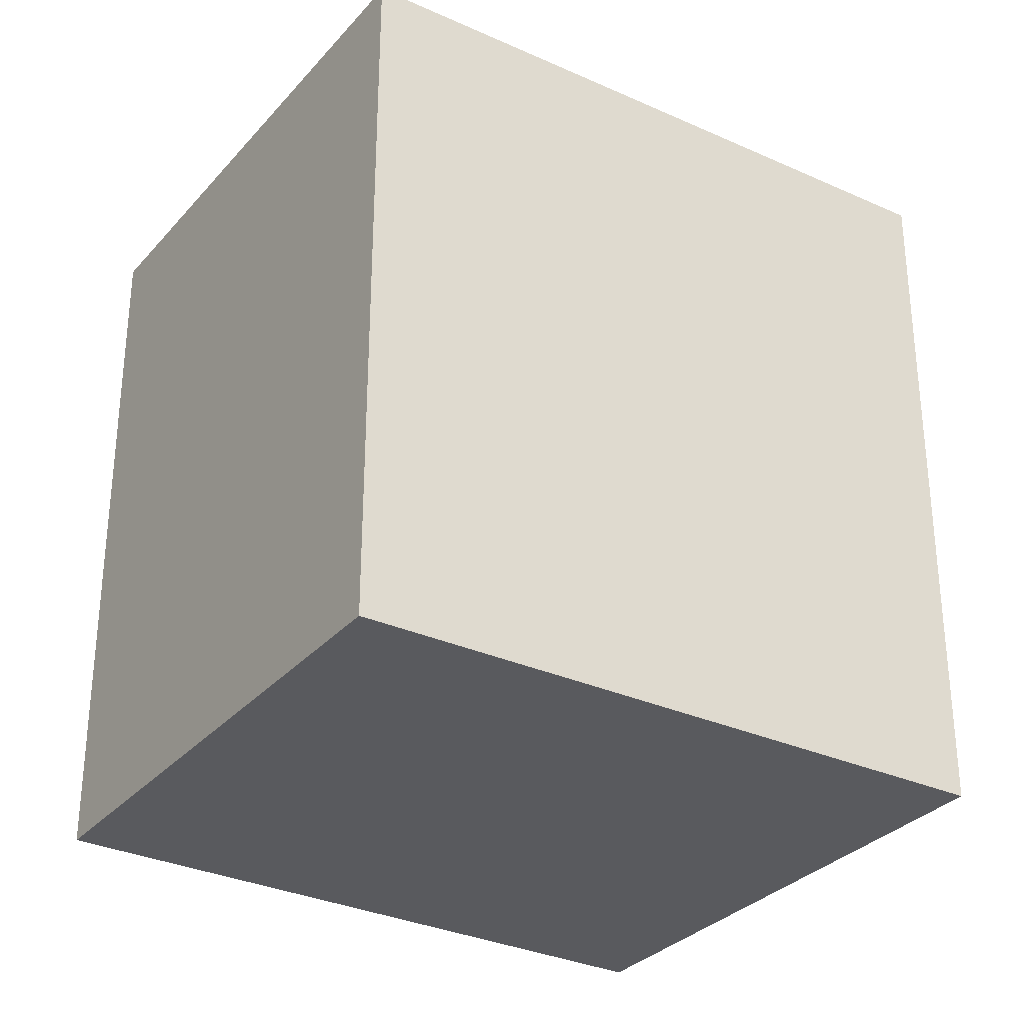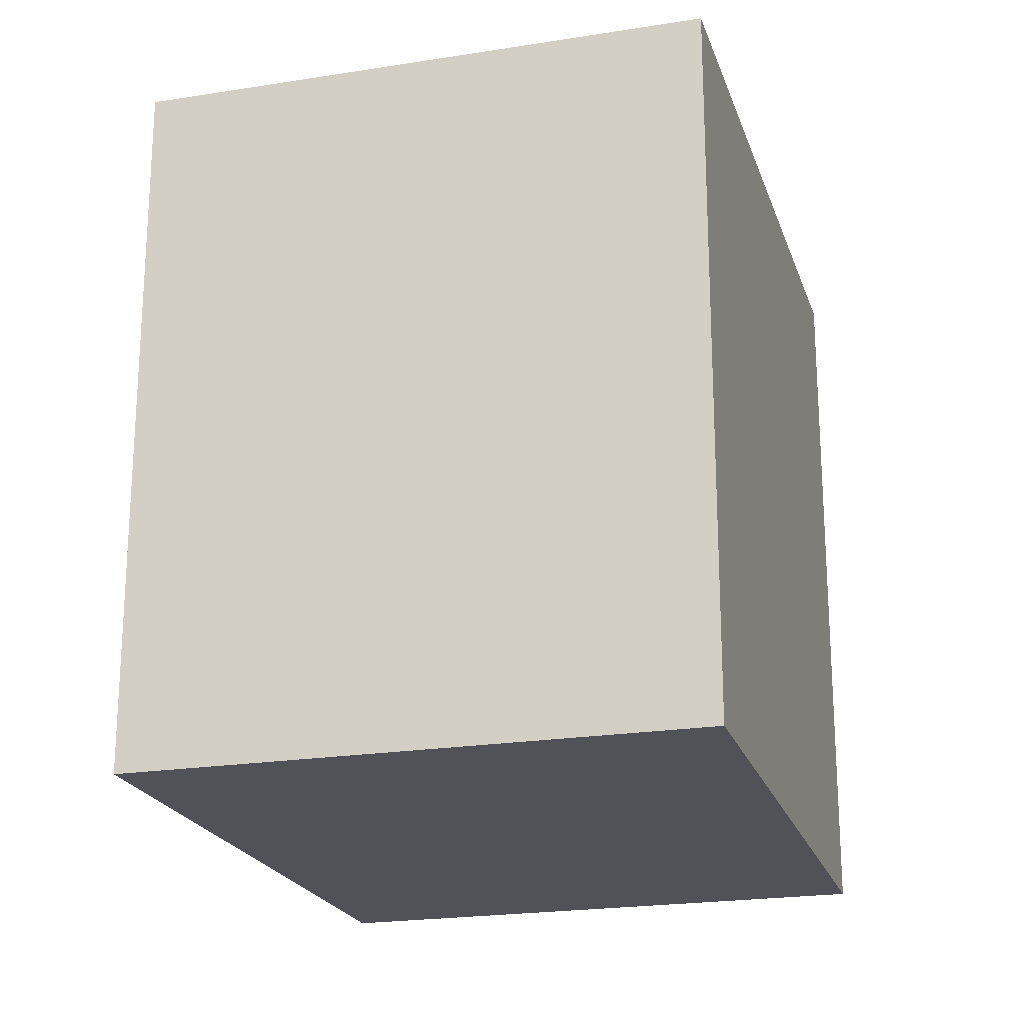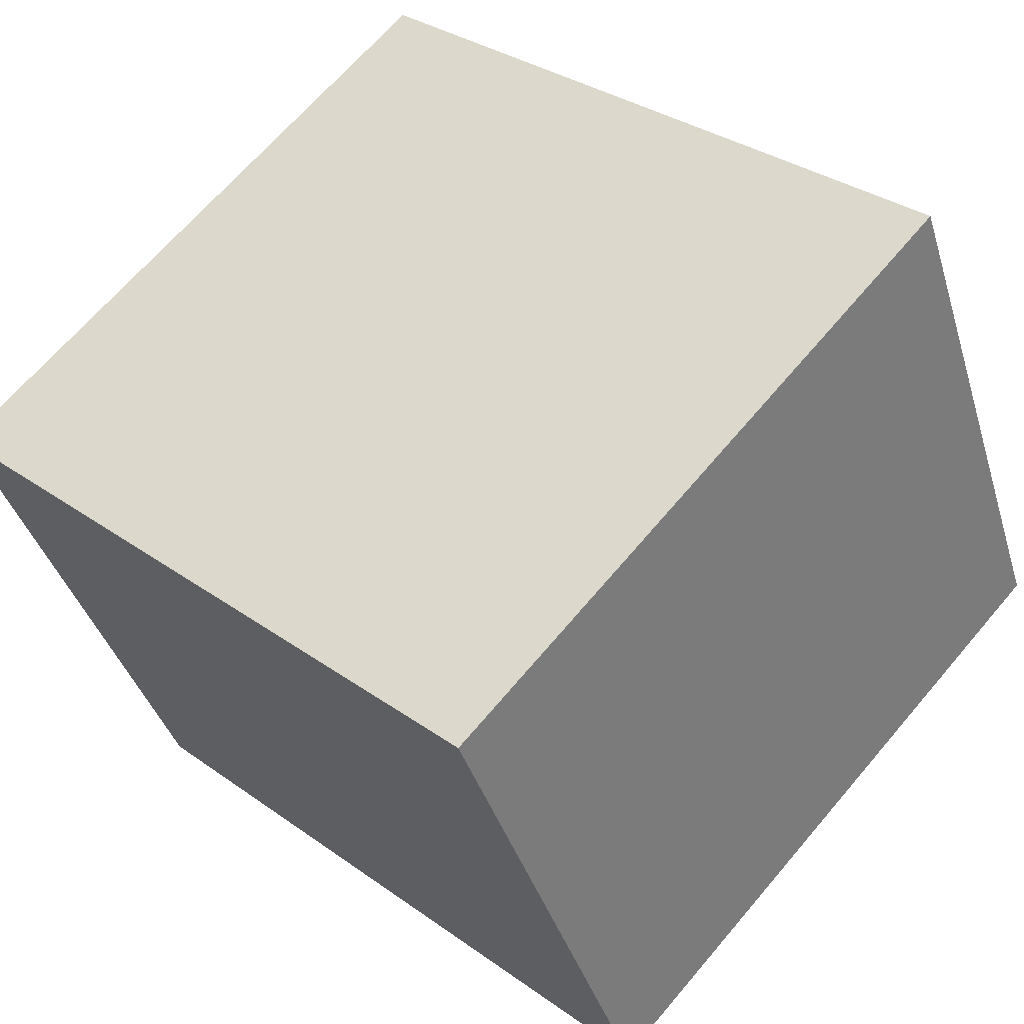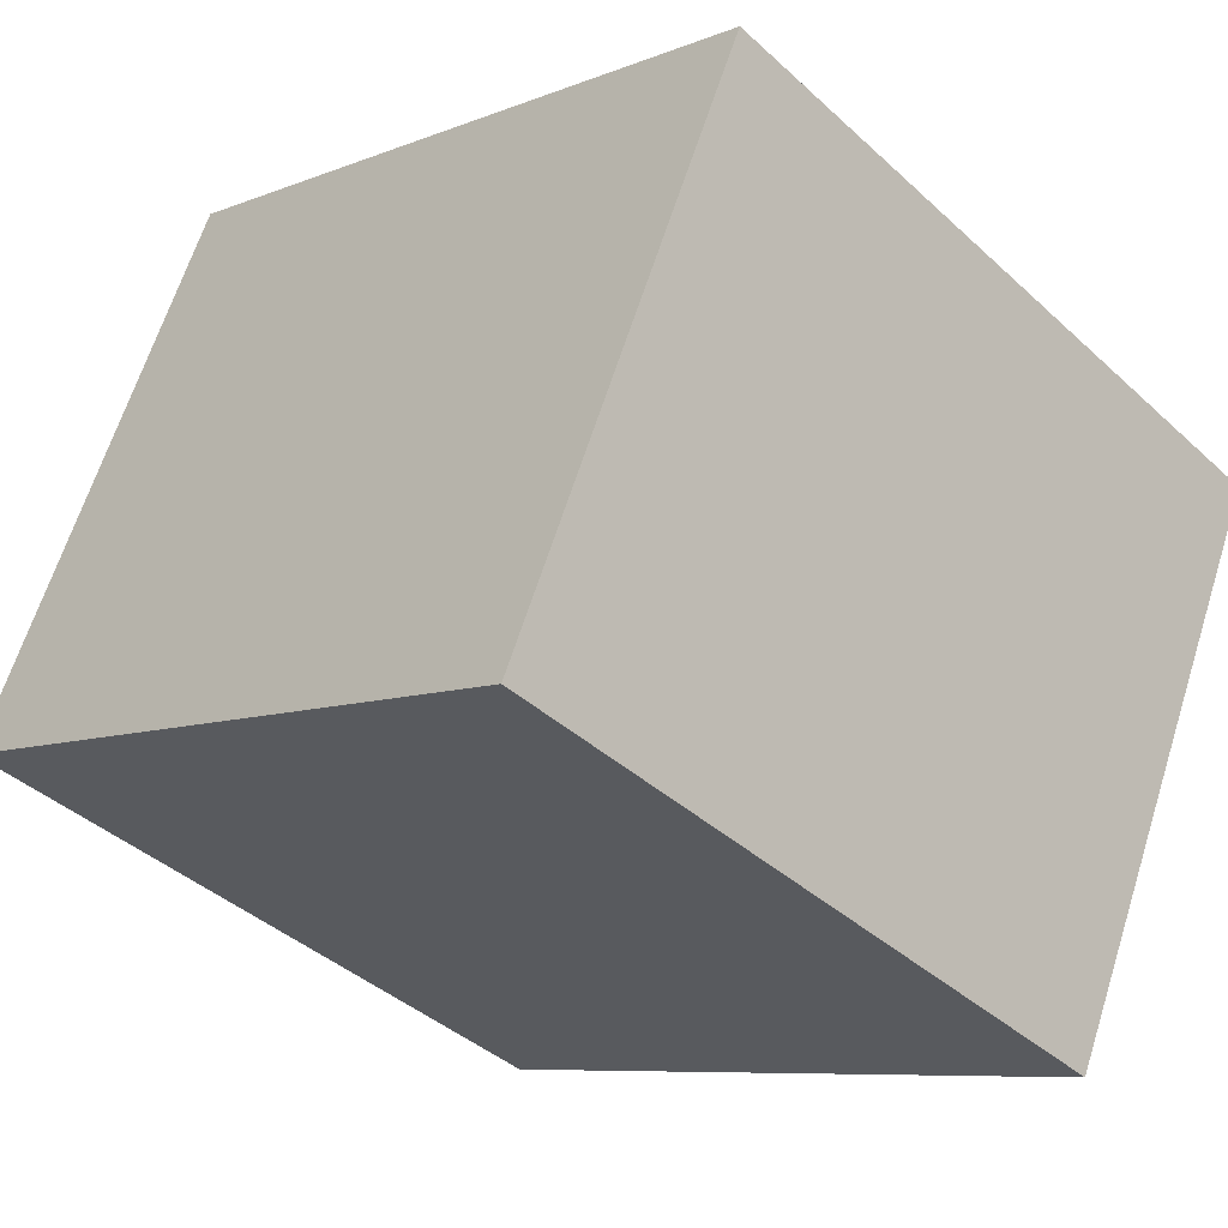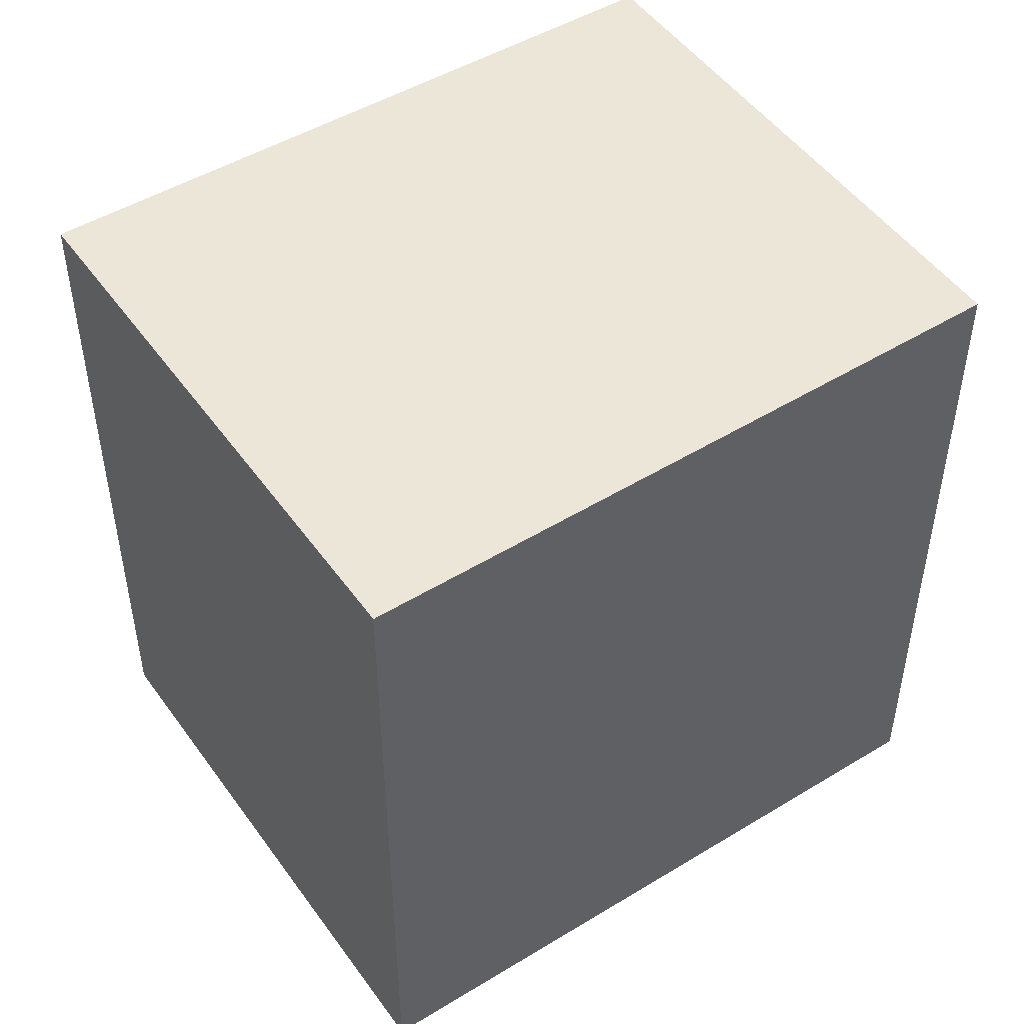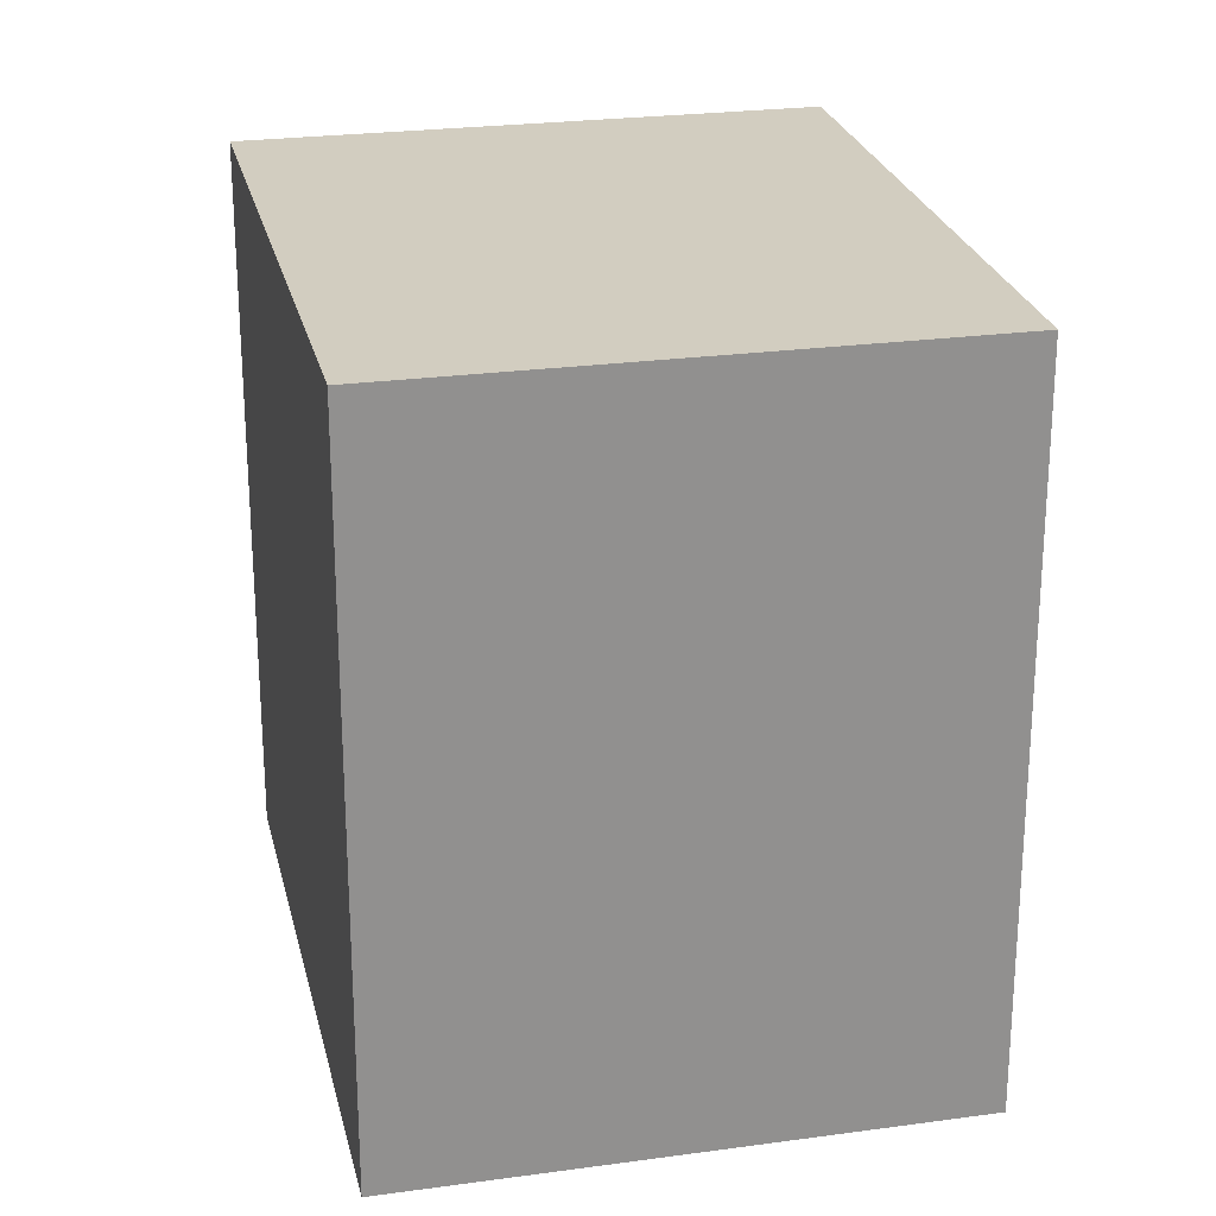
<metadata>
{"format":"obj","ext":"obj","renderer":"f3d","projection":"perspective","resolution":1024,"background":"white","views":[{"elev":-31.3,"azim":-57.5,"up":"+Y"},{"elev":-21.6,"azim":81.8,"up":"+Y"},{"elev":32.4,"azim":-45.1,"up":"+Z"},{"elev":-7.9,"azim":138.3,"up":"+Z"},{"elev":49.5,"azim":121.9,"up":"+Y"},{"elev":24.5,"azim":-126.7,"up":"+Y"}]}
</metadata>
<code>
v  0.796 2.486 -1.788
v  2.129 2.486 0.987
v  2.939 2.486 -0.834
v  0 2.486 1.522e-16
v  2.939 5.107e-17 -0.834
v  0.796 1.095e-16 -1.788
v  0 0 0
v  2.129 -6.044e-17 0.987
g defaultobject
f 1 2 3
f 2 1 4
f 5 1 3
f 1 5 6
f 6 4 1
f 4 6 7
f 7 2 4
f 2 7 8
f 8 3 2
f 3 8 5
f 5 7 6
f 7 5 8

</code>
